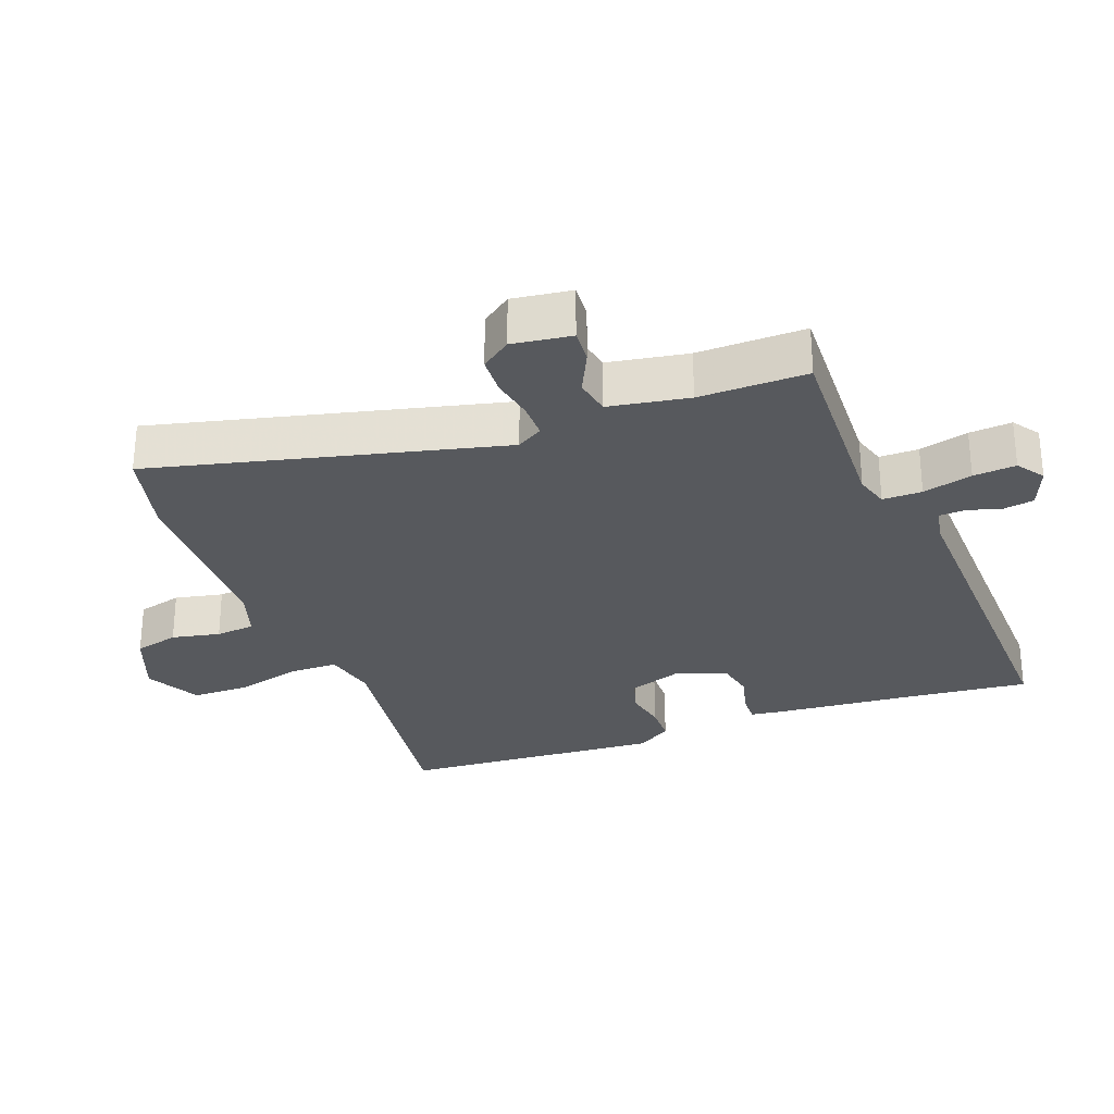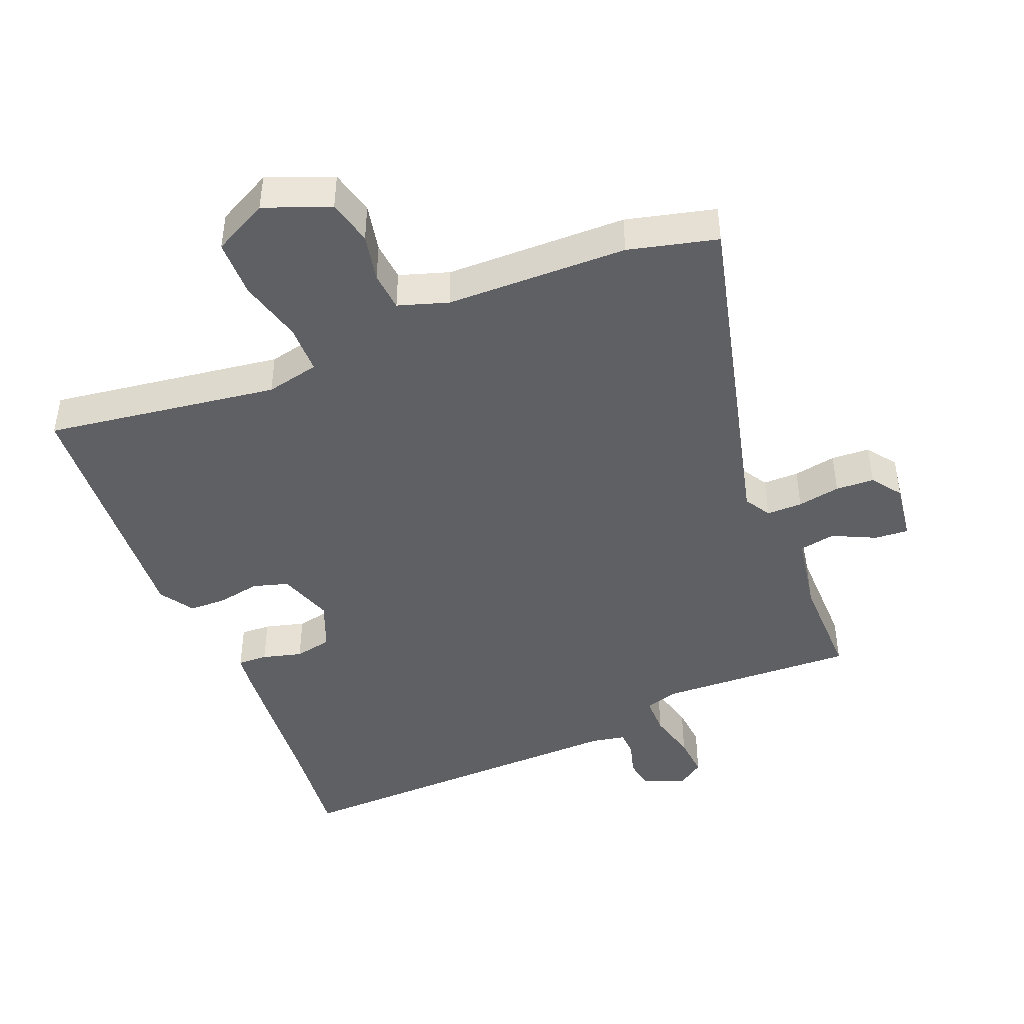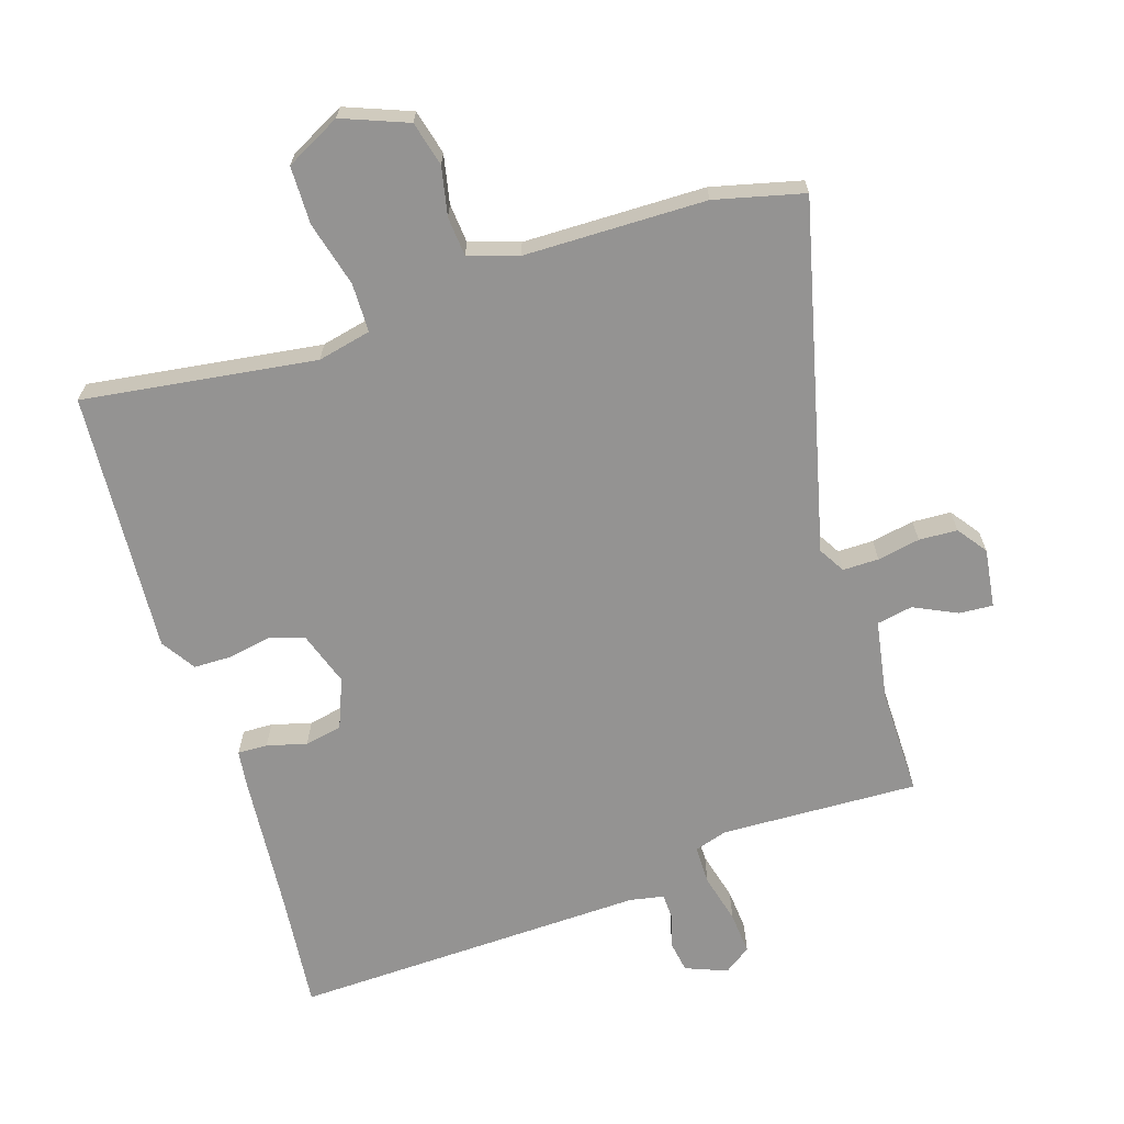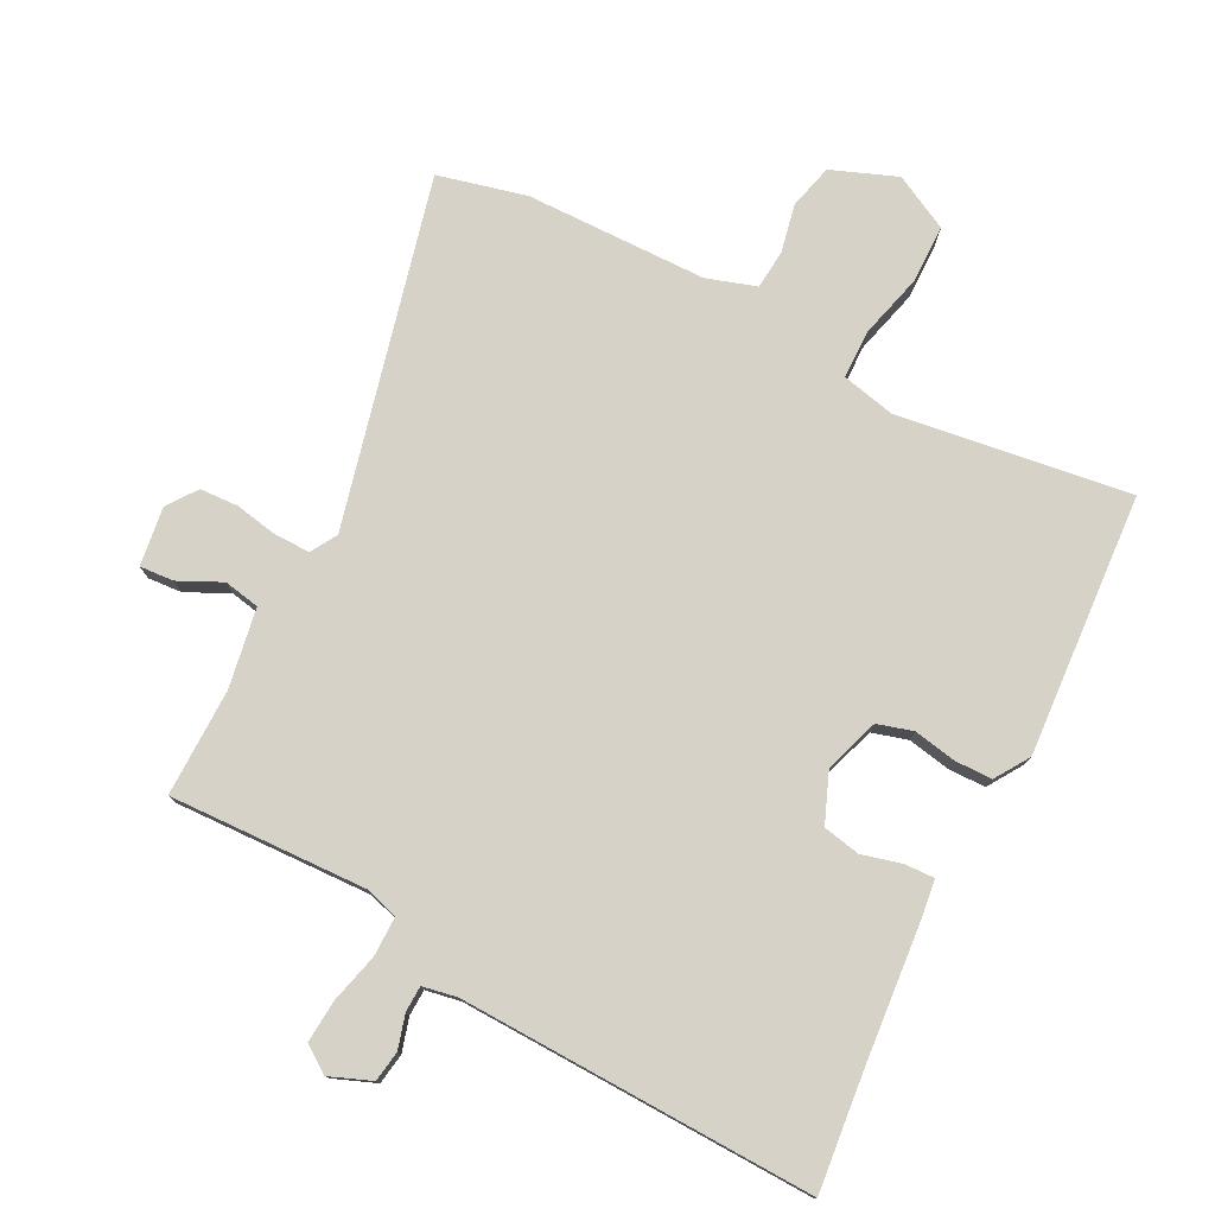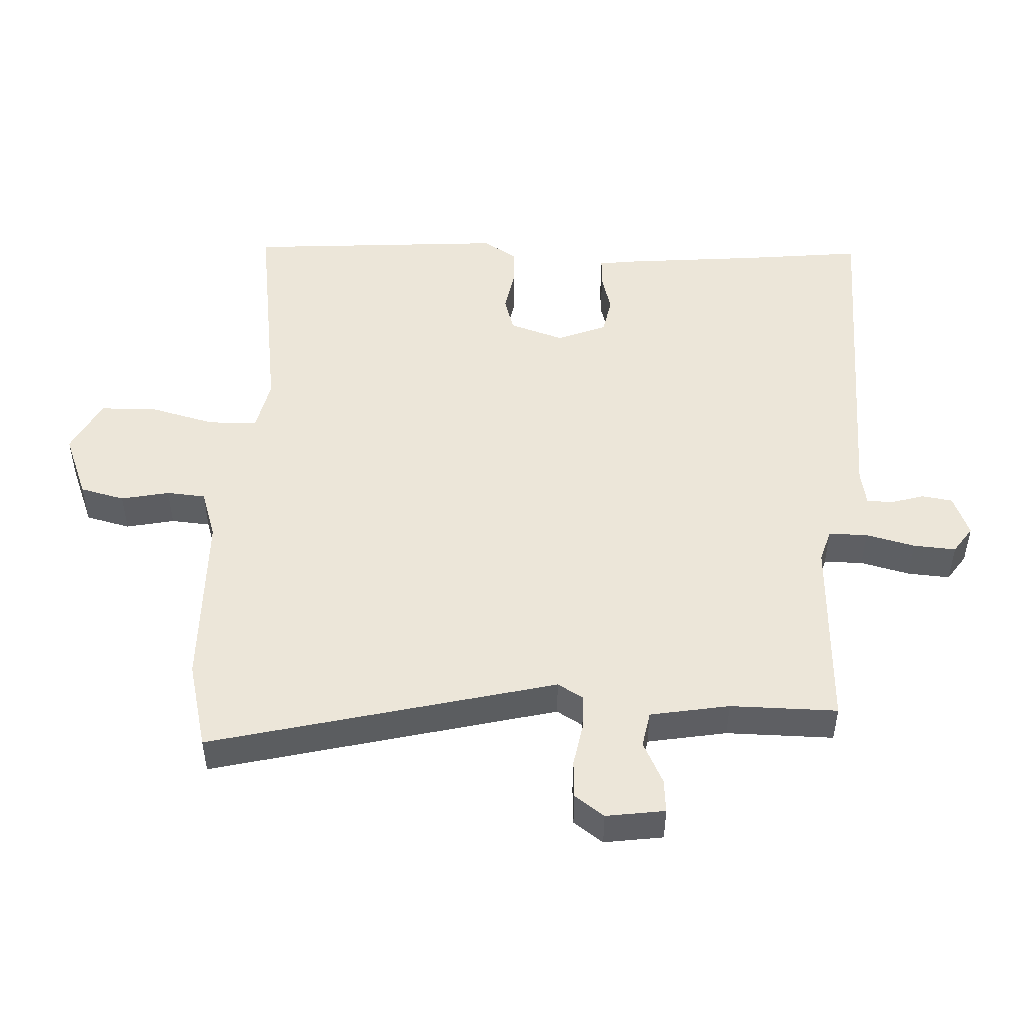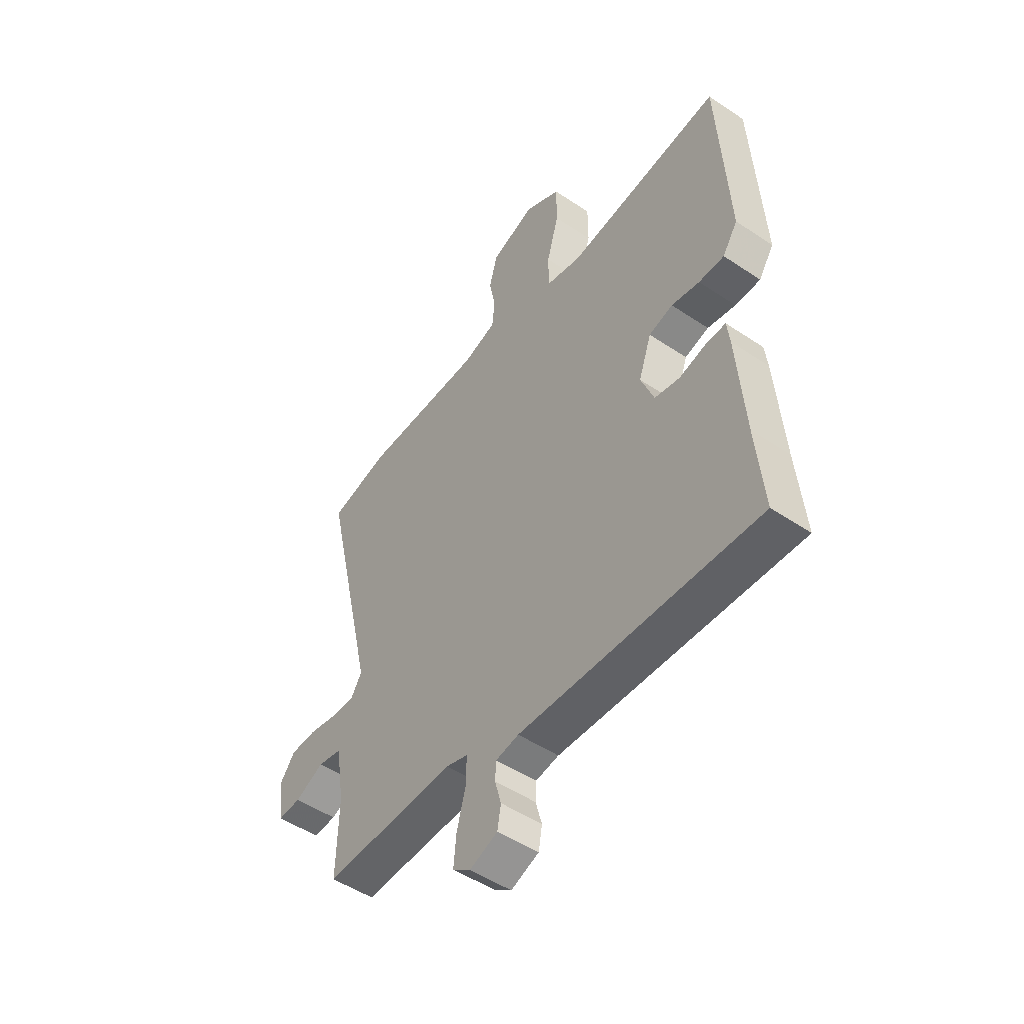
<metadata>
{"format":"obj","ext":"obj","renderer":"f3d","projection":"perspective","resolution":1024,"background":"white","views":[{"elev":-29.0,"azim":109.8,"up":"+Y"},{"elev":-44.5,"azim":21.2,"up":"+Y"},{"elev":-66.8,"azim":17.0,"up":"+Y"},{"elev":77.5,"azim":-153.6,"up":"+Y"},{"elev":49.2,"azim":91.6,"up":"+Y"},{"elev":-50.0,"azim":-126.4,"up":"+Z"}]}
</metadata>
<code>
v 0.45 0.07 0.512
v 0.584 0.07 0.481
v 0.463 0.07 -0.043
v 0.487 0.07 -0.082
v 0.541 0.07 -0.081
v 0.605 0.07 -0.068
v 0.663 0.07 -0.07
v 0.696 0.07 -0.114
v 0.685 0.07 -0.203
v 0.634 0.07 -0.2
v 0.569 0.07 -0.17
v 0.515 0.07 -0.181
v 0.496 0.07 -0.301
v 0.5 0.07 -0.463
v 0.203 0.07 -0.456
v 0.153 0.07 -0.472
v 0.154 0.07 -0.531
v 0.174 0.07 -0.605
v 0.18 0.07 -0.669
v 0.14 0.07 -0.698
v 0.077 0.07 -0.674
v 0.069 0.07 -0.628
v 0.083 0.07 -0.577
v 0.081 0.07 -0.538
v 0.029 0.07 -0.529
v -0.505 0.07 -0.552
v -0.489 0.07 -0.376
v -0.473 0.07 -0.159
v -0.467 0.07 -0.107
v -0.422 0.07 -0.108
v -0.362 0.07 -0.123
v -0.306 0.07 -0.111
v -0.277 0.07 -0.036
v -0.306 0.07 0.046
v -0.36 0.07 0.061
v -0.423 0.07 0.048
v -0.48 0.07 0.048
v -0.514 0.07 0.099
v -0.493 0.07 0.494
v -0.142 0.07 0.45
v -0.062 0.07 0.469
v -0.062 0.07 0.543
v -0.089 0.07 0.64
v -0.089 0.07 0.727
v -0.007 0.07 0.771
v 0.092 0.07 0.734
v 0.11 0.07 0.667
v 0.096 0.07 0.594
v 0.102 0.07 0.535
v 0.177 0.07 0.512
v 0.45 0 0.512
v 0.584 0 0.481
v 0.463 0 -0.043
v 0.487 0 -0.082
v 0.541 0 -0.081
v 0.605 0 -0.068
v 0.663 0 -0.07
v 0.696 0 -0.114
v 0.685 0 -0.203
v 0.634 0 -0.2
v 0.569 0 -0.17
v 0.515 0 -0.181
v 0.496 0 -0.301
v 0.5 0 -0.463
v 0.203 0 -0.456
v 0.153 0 -0.472
v 0.154 0 -0.531
v 0.174 0 -0.605
v 0.18 0 -0.669
v 0.14 0 -0.698
v 0.077 0 -0.674
v 0.069 0 -0.628
v 0.083 0 -0.577
v 0.081 0 -0.538
v 0.029 0 -0.529
v -0.505 0 -0.552
v -0.489 0 -0.376
v -0.473 0 -0.159
v -0.467 0 -0.107
v -0.422 0 -0.108
v -0.362 0 -0.123
v -0.306 0 -0.111
v -0.277 0 -0.036
v -0.306 0 0.046
v -0.36 0 0.061
v -0.423 0 0.048
v -0.48 0 0.048
v -0.514 0 0.099
v -0.493 0 0.494
v -0.142 0 0.45
v -0.062 0 0.469
v -0.062 0 0.543
v -0.089 0 0.64
v -0.089 0 0.727
v -0.007 0 0.771
v 0.092 0 0.734
v 0.11 0 0.667
v 0.096 0 0.594
v 0.102 0 0.535
v 0.177 0 0.512
f 45 46 47 48
f 45 48 49
f 42 43 44 45
f 41 42 45 49
f 37 38 39 40
f 35 36 37 40
f 34 35 40 41
f 33 34 41 49
f 28 29 30 31
f 27 28 31 32
f 25 26 27 32
f 24 25 32 33
f 20 21 22 23
f 20 23 24
f 17 18 19 20
f 16 17 20 24
f 13 14 15
f 12 13 15 16
f 8 9 10 11
f 8 11 12
f 5 6 7 8
f 4 5 8 12
f 3 4 12 16
f 50 1 2 3
f 24 33 49 50
f 3 16 24 50
f 98 97 96 95
f 99 98 95
f 95 94 93 92
f 99 95 92 91
f 90 89 88 87
f 90 87 86 85
f 91 90 85 84
f 99 91 84 83
f 81 80 79 78
f 82 81 78 77
f 82 77 76 75
f 83 82 75 74
f 73 72 71 70
f 74 73 70
f 70 69 68 67
f 74 70 67 66
f 65 64 63
f 66 65 63 62
f 61 60 59 58
f 62 61 58
f 58 57 56 55
f 62 58 55 54
f 66 62 54 53
f 53 52 51 100
f 100 99 83 74
f 100 74 66 53
f 1 51 52 2
f 2 52 53 3
f 3 53 54 4
f 4 54 55 5
f 5 55 56 6
f 6 56 57 7
f 7 57 58 8
f 8 58 59 9
f 9 59 60 10
f 10 60 61 11
f 11 61 62 12
f 12 62 63 13
f 13 63 64 14
f 14 64 65 15
f 15 65 66 16
f 16 66 67 17
f 17 67 68 18
f 18 68 69 19
f 19 69 70 20
f 20 70 71 21
f 21 71 72 22
f 22 72 73 23
f 23 73 74 24
f 24 74 75 25
f 25 75 76 26
f 26 76 77 27
f 27 77 78 28
f 28 78 79 29
f 29 79 80 30
f 30 80 81 31
f 31 81 82 32
f 32 82 83 33
f 33 83 84 34
f 34 84 85 35
f 35 85 86 36
f 36 86 87 37
f 37 87 88 38
f 38 88 89 39
f 39 89 90 40
f 40 90 91 41
f 41 91 92 42
f 42 92 93 43
f 43 93 94 44
f 44 94 95 45
f 45 95 96 46
f 46 96 97 47
f 47 97 98 48
f 48 98 99 49
f 49 99 100 50
f 50 100 51 1

</code>
